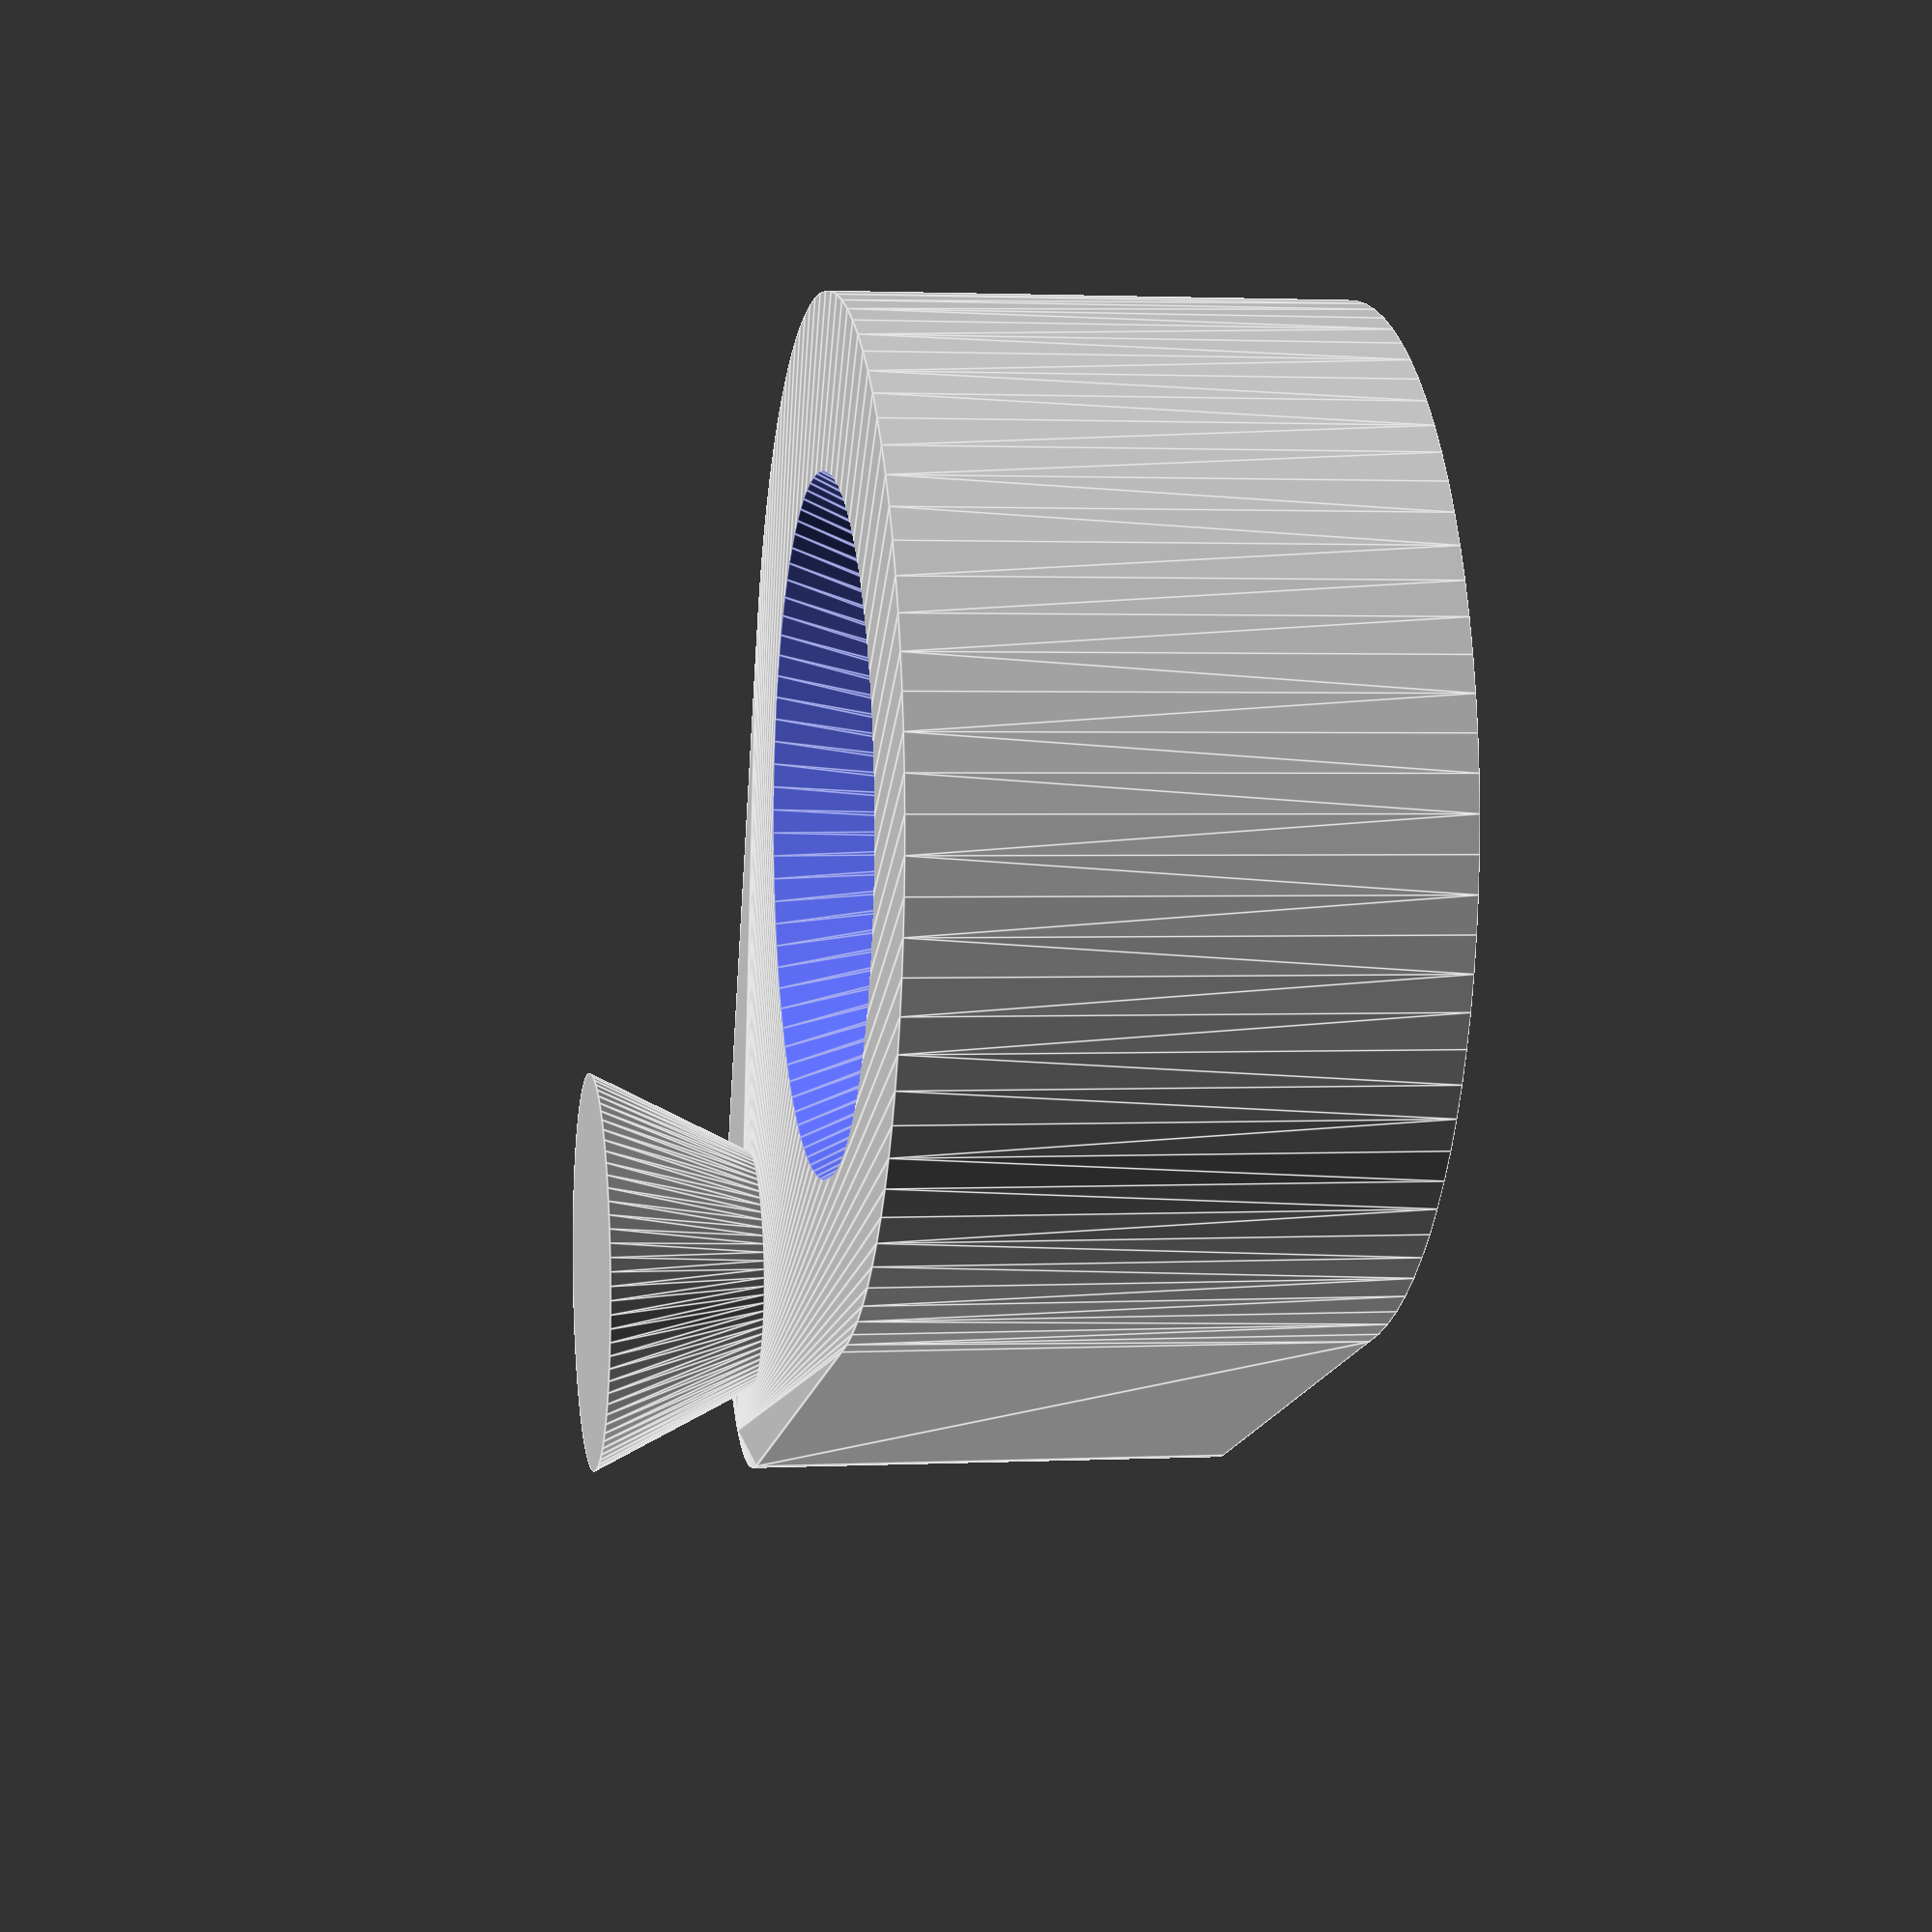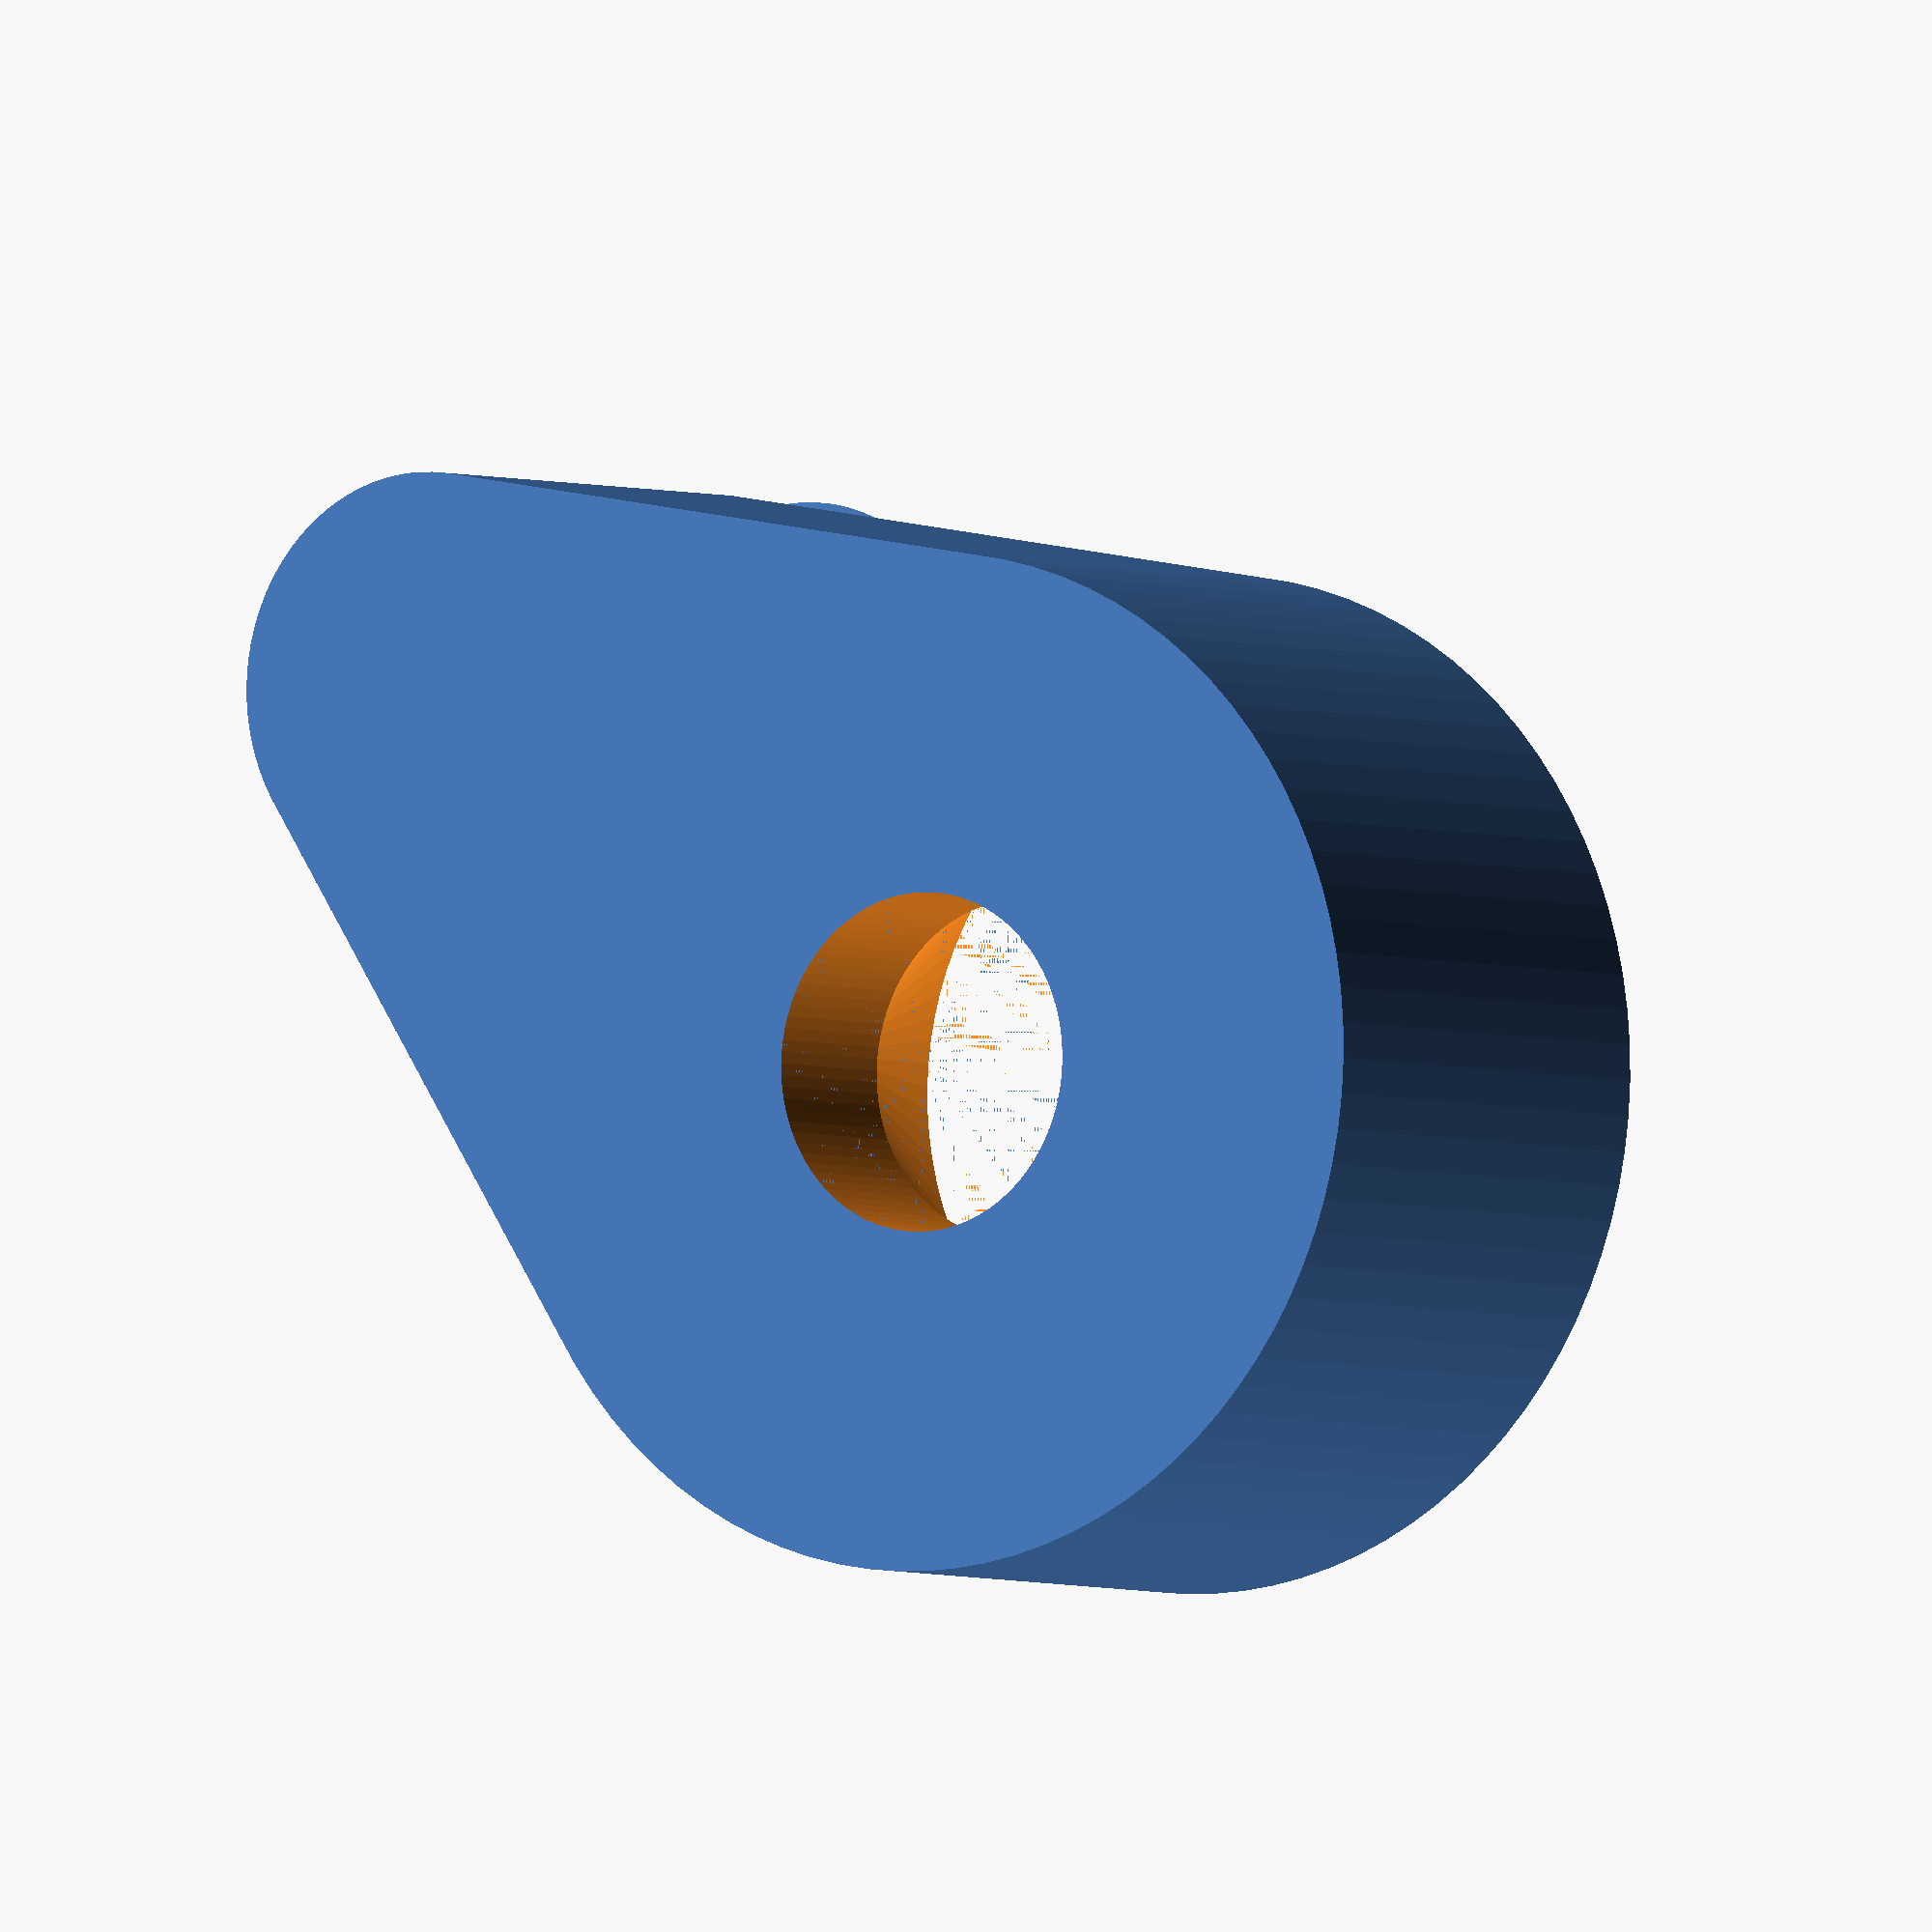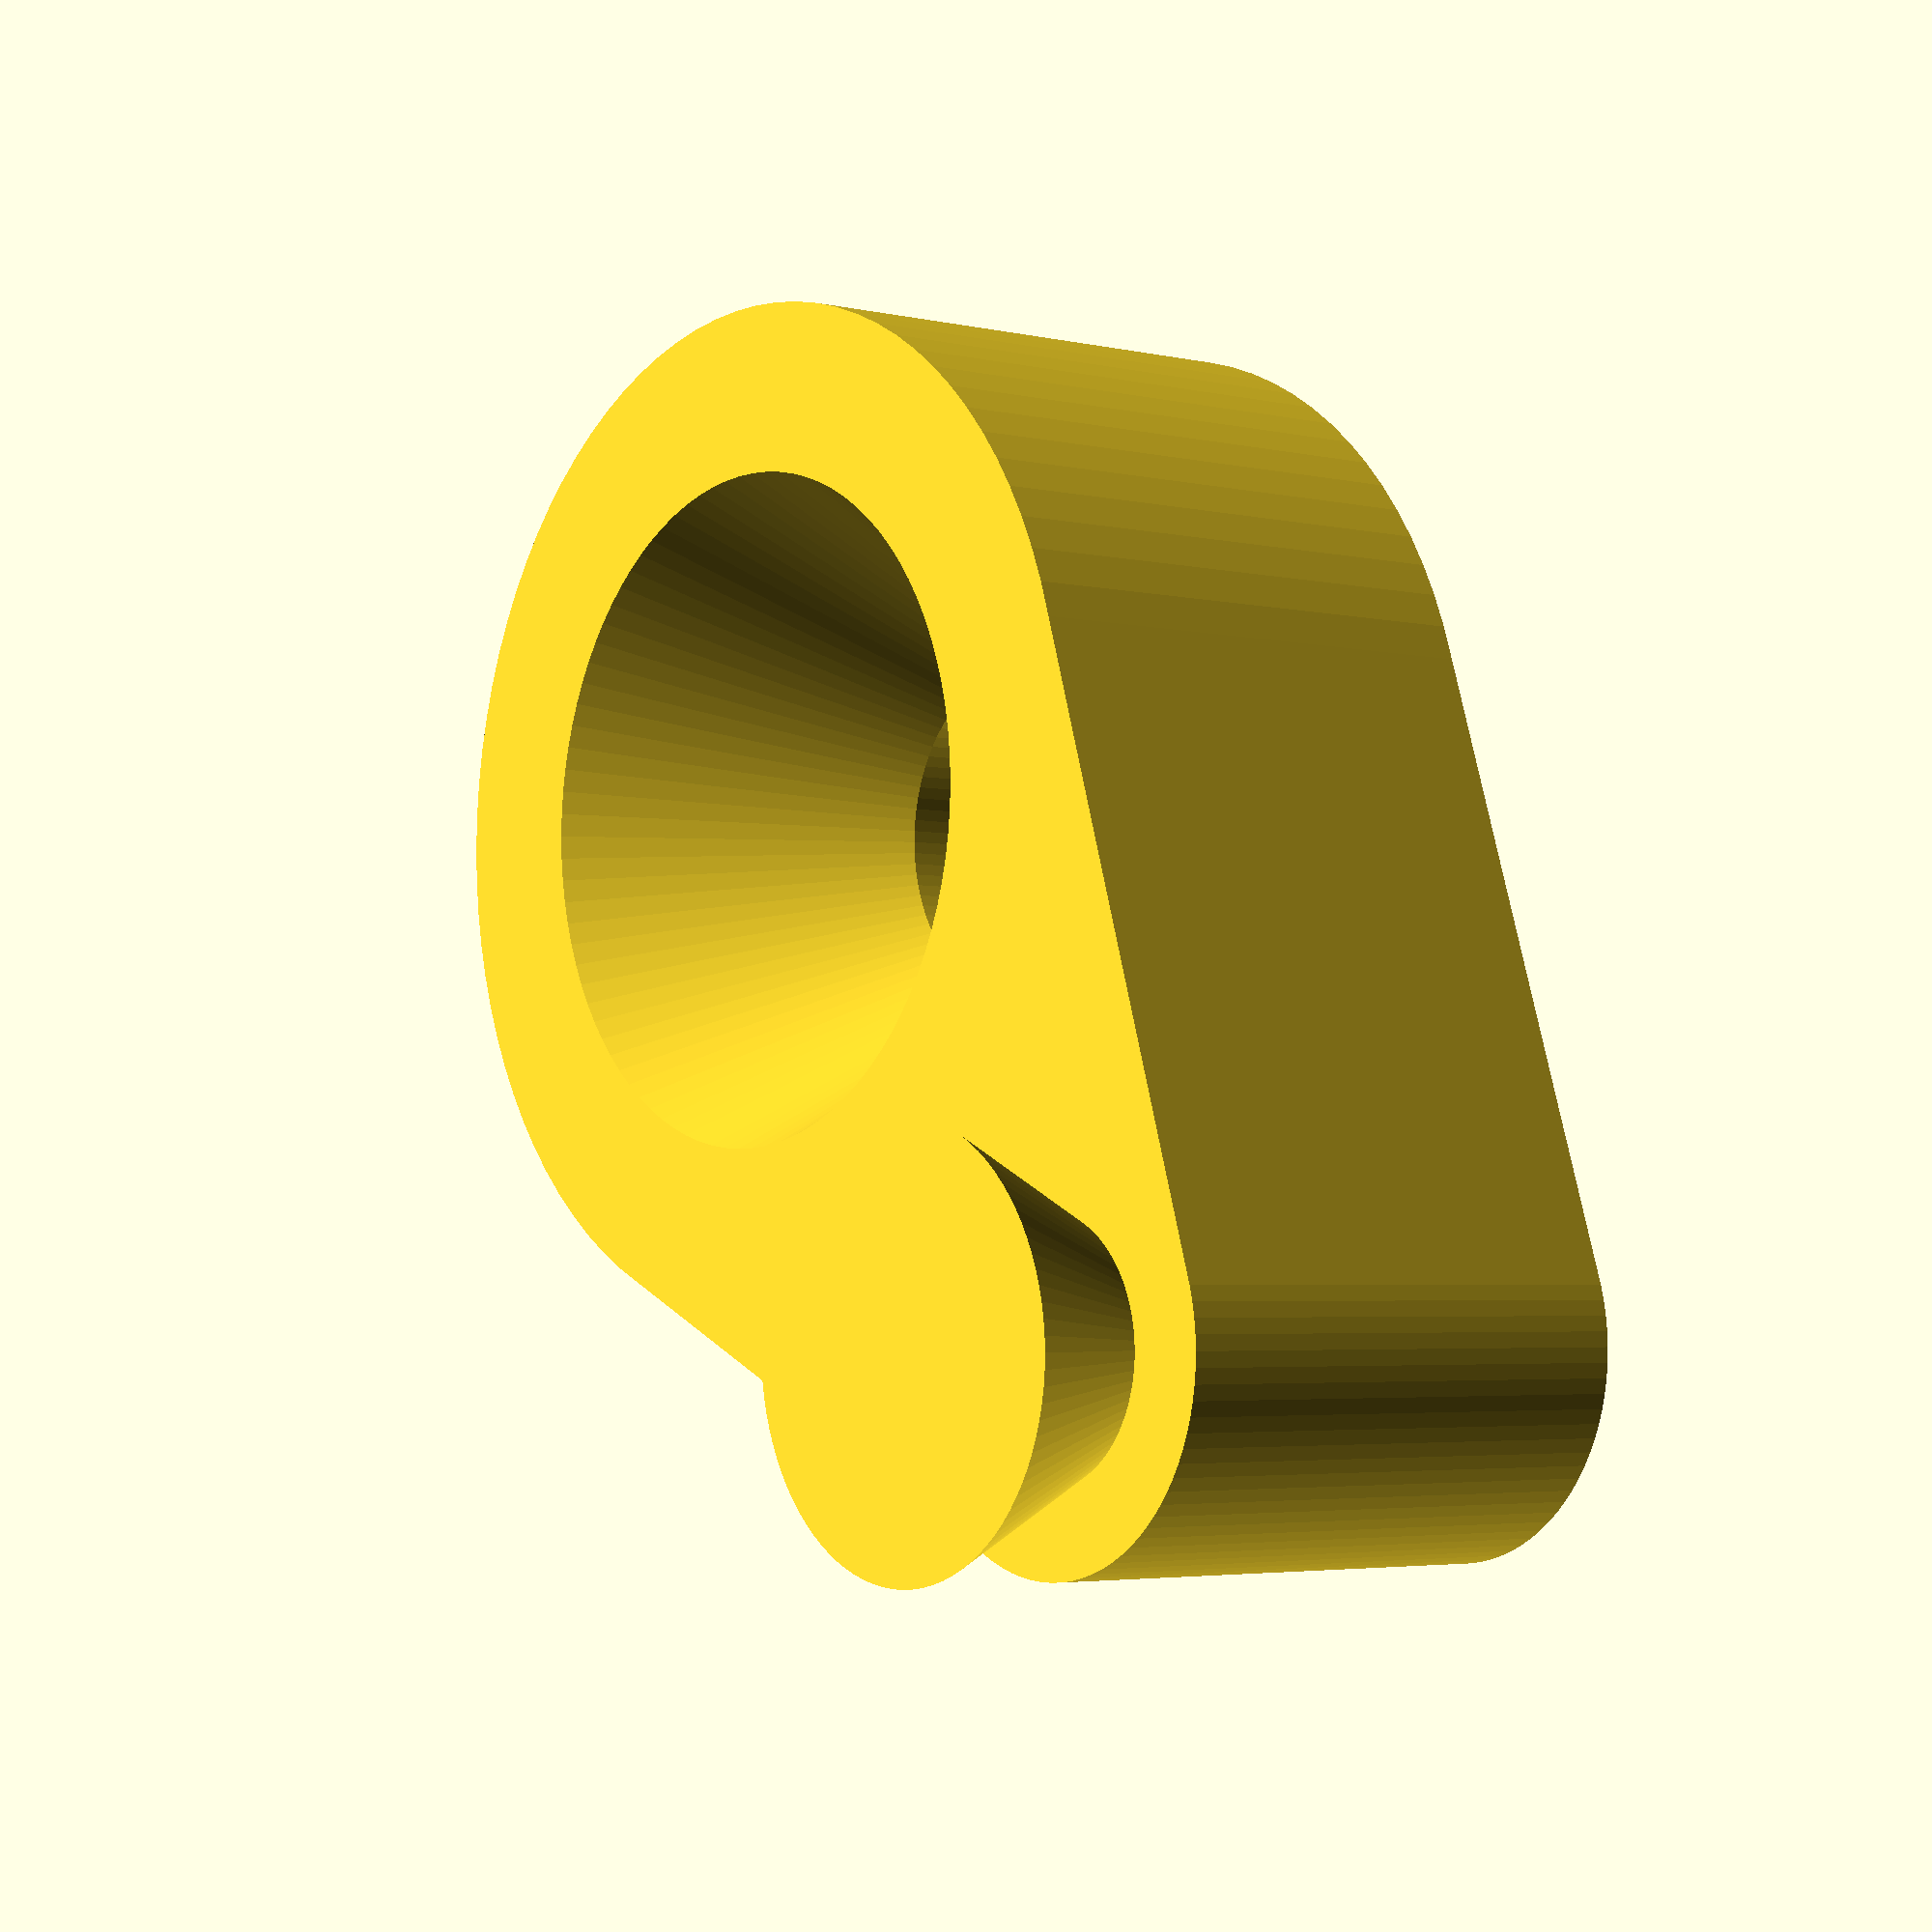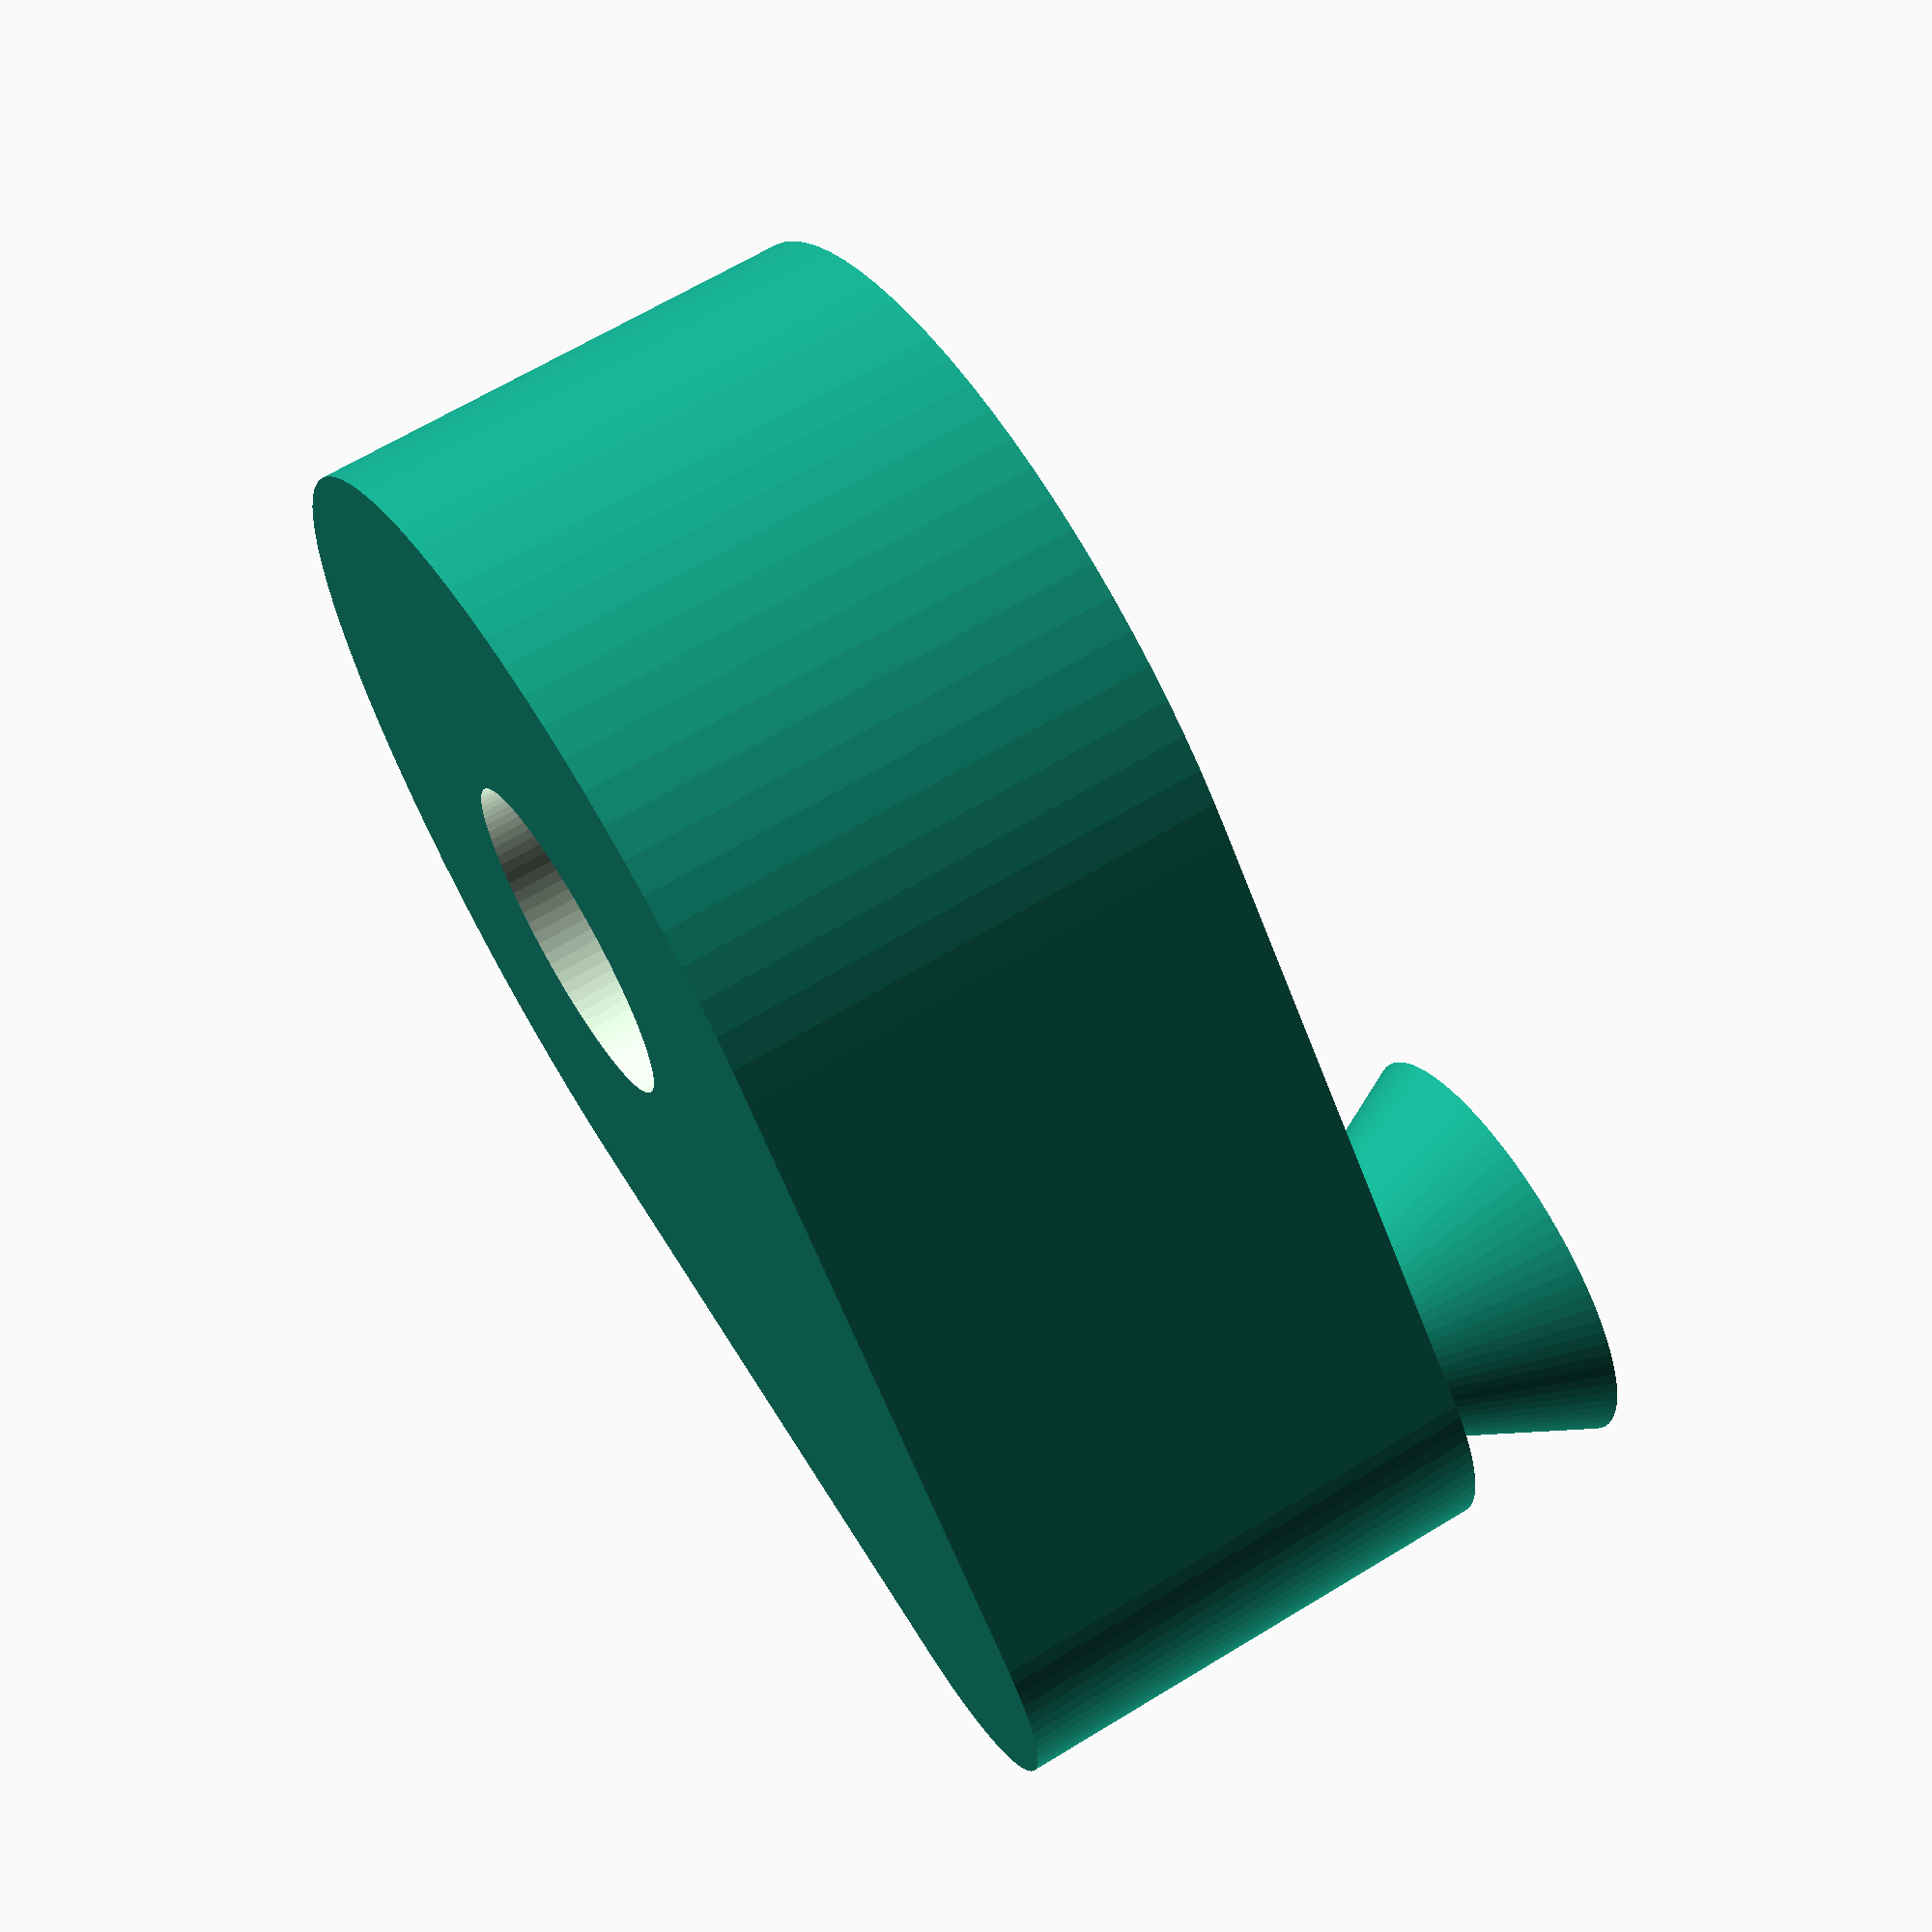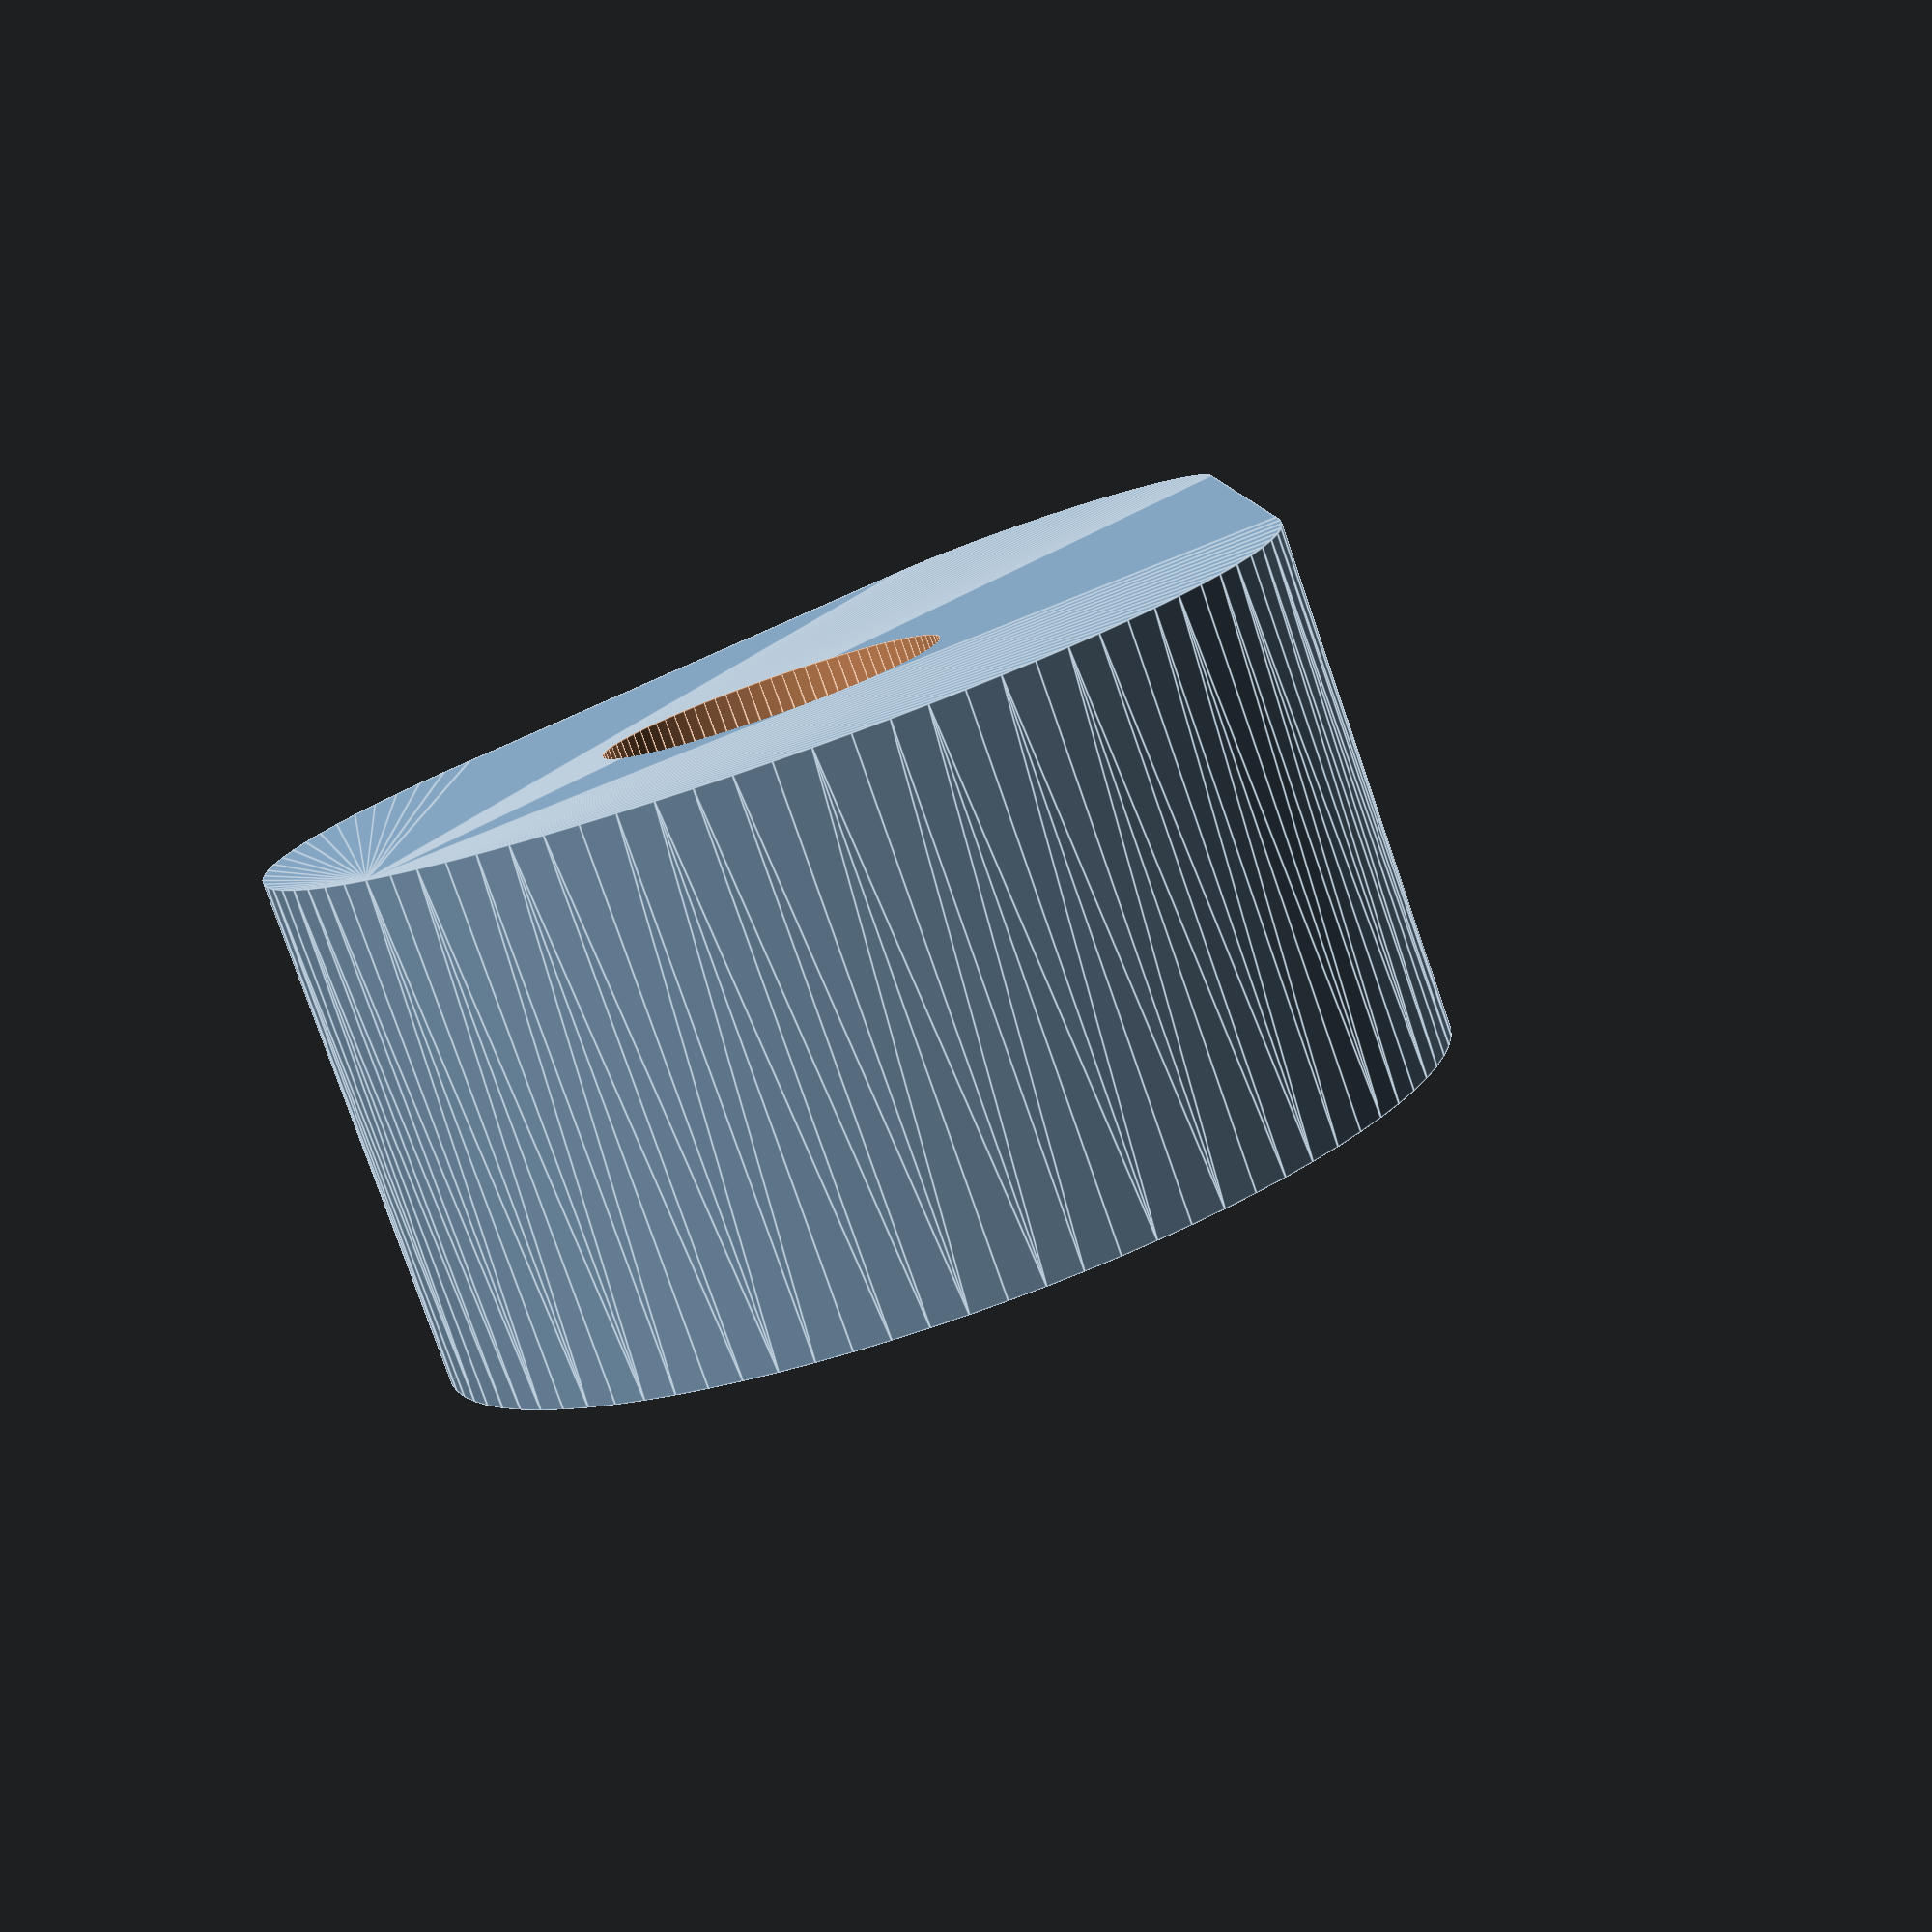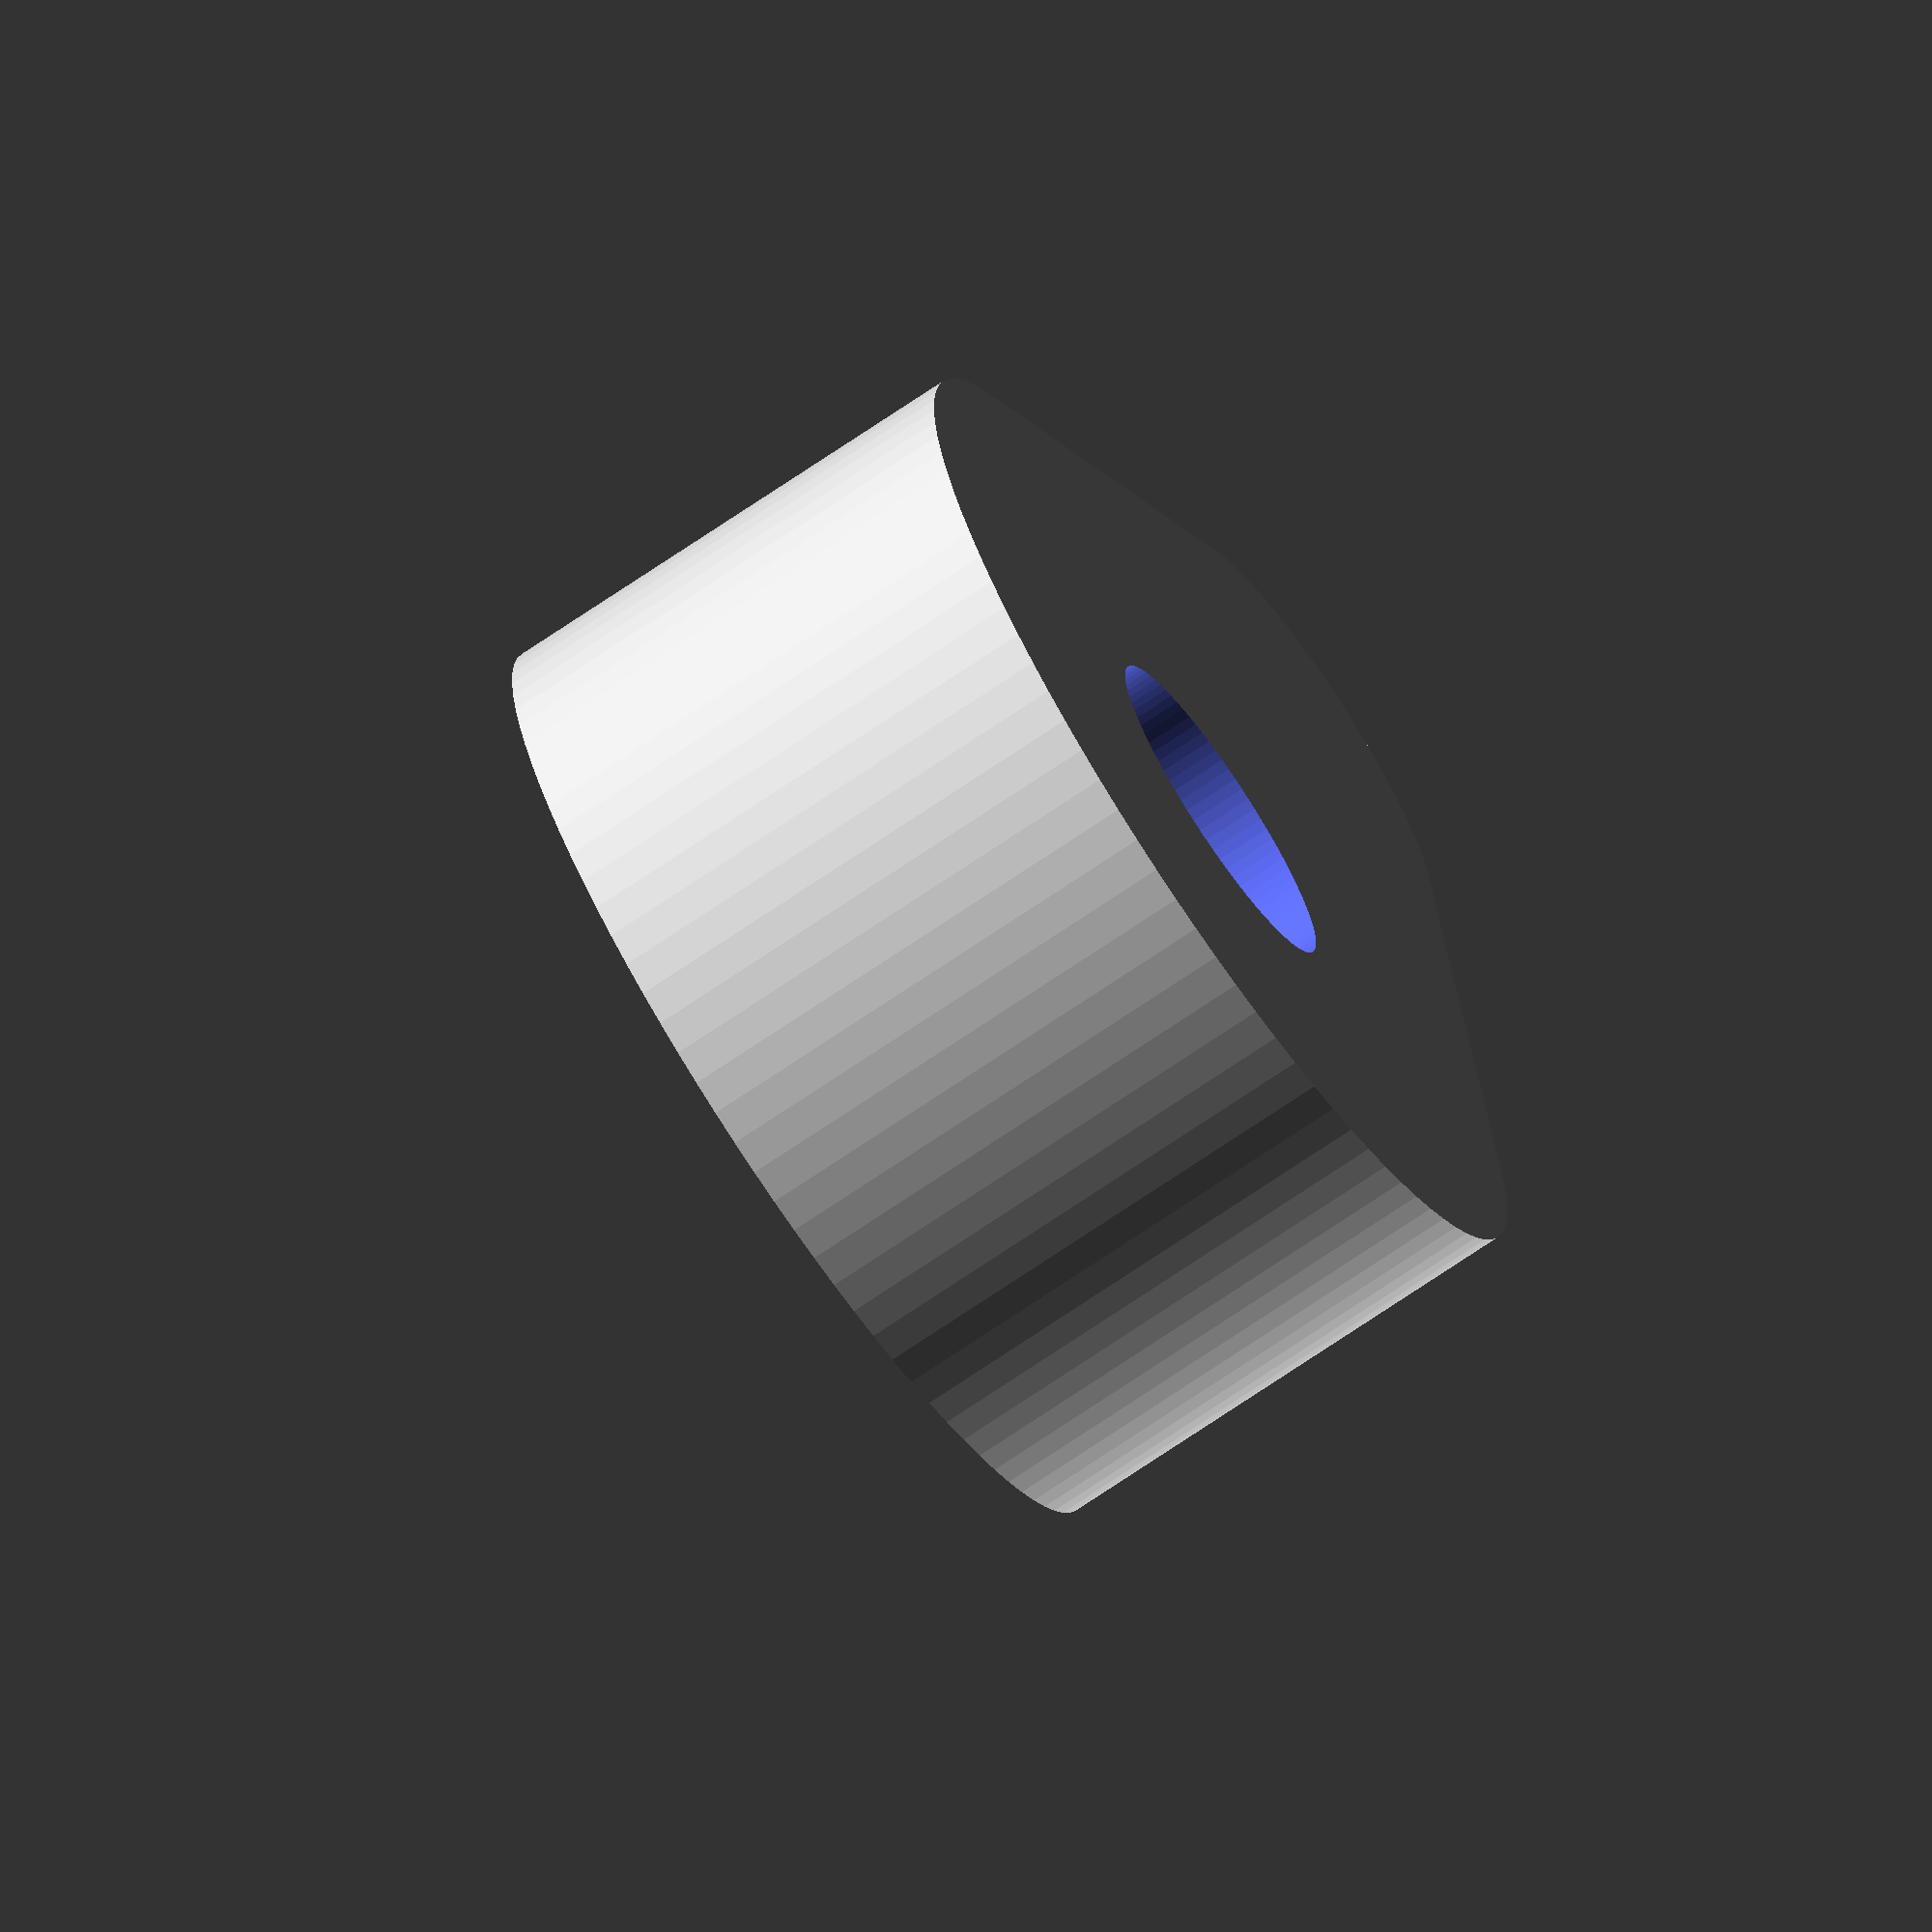
<openscad>
$fn = 90;
fudge = 0.001;

module outer(wall, hole_d, keyhole_d, screw_head_d, screw_head_h) {
    risen = wall + screw_head_h;
    pin_base = min(keyhole_d - 2, hole_d);
    screw_clearance_d = screw_head_d/2 + wall;

    hull() {
        cylinder(h=risen, d=screw_head_d + wall*2);
        
        translate([screw_clearance_d + keyhole_d/2, 0, 0])
        cylinder(
            h=risen,
            d=keyhole_d
        );
    }
    
    translate([
        screw_clearance_d + keyhole_d/2,
        0,
        wall + screw_head_h - fudge
    ]) cylinder(
        h=wall+fudge,
        d1=pin_base,
        d2=keyhole_d
    );
}

module all(wall=2, hole_d=4, keyhole_d=5, screw_head_d=8, screw_head_h=4) {
    difference() {

        // outer
        outer(
            wall=wall,
            hole_d=hole_d,
            keyhole_d=keyhole_d,
            screw_head_d=screw_head_d,
            screw_head_h=screw_head_h
        );

        // hole
        translate([0,0,-fudge]) cylinder(
            h=screw_head_h + wall + 2*fudge,
            d=hole_d
        );

        // countersink
        translate([0, 0, wall - fudge]) cylinder(
            h=screw_head_h + 2*fudge,
            d1=hole_d,
            d2=screw_head_d
        );
    }
}

all();
</openscad>
<views>
elev=178.0 azim=318.5 roll=99.9 proj=p view=edges
elev=183.1 azim=146.7 roll=325.8 proj=o view=solid
elev=183.8 azim=227.8 roll=127.5 proj=p view=solid
elev=295.0 azim=158.0 roll=238.4 proj=p view=solid
elev=79.8 azim=248.5 roll=199.1 proj=p view=edges
elev=252.4 azim=77.1 roll=55.8 proj=o view=wireframe
</views>
